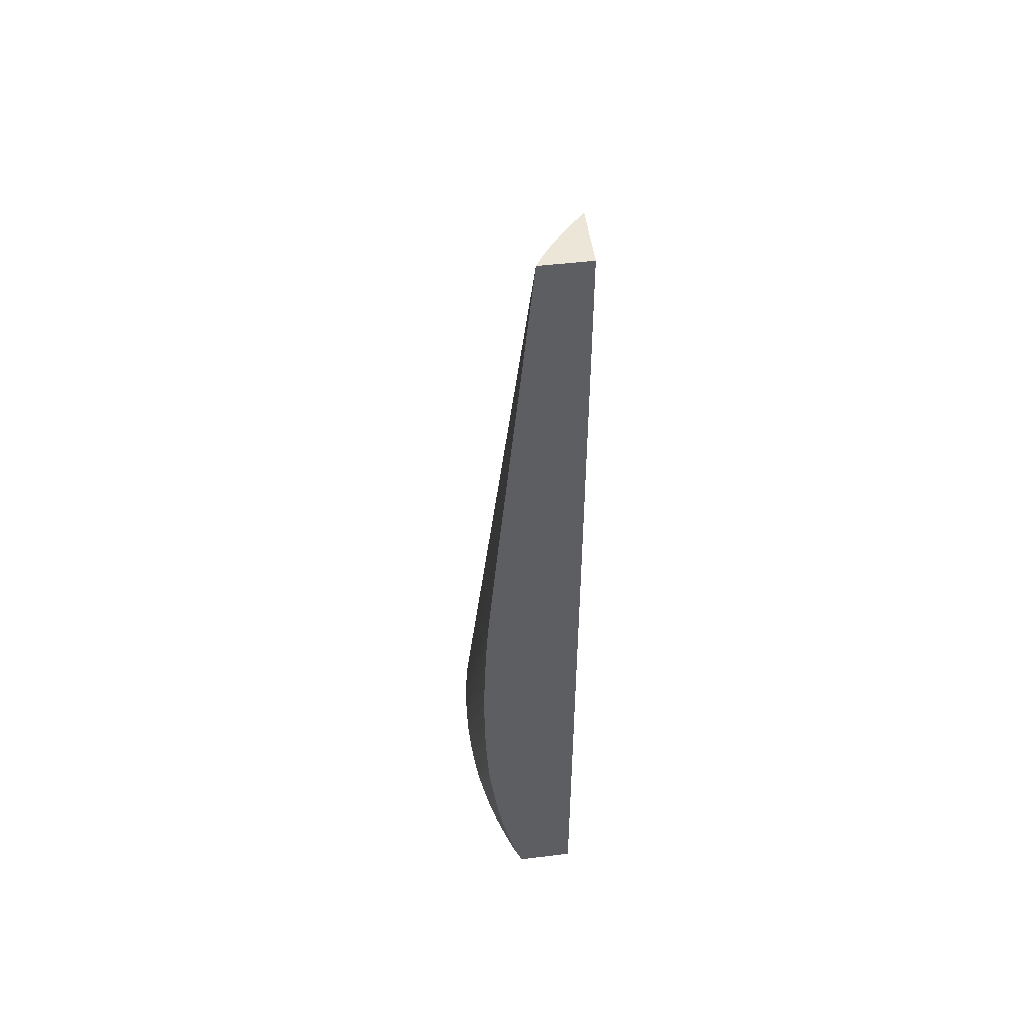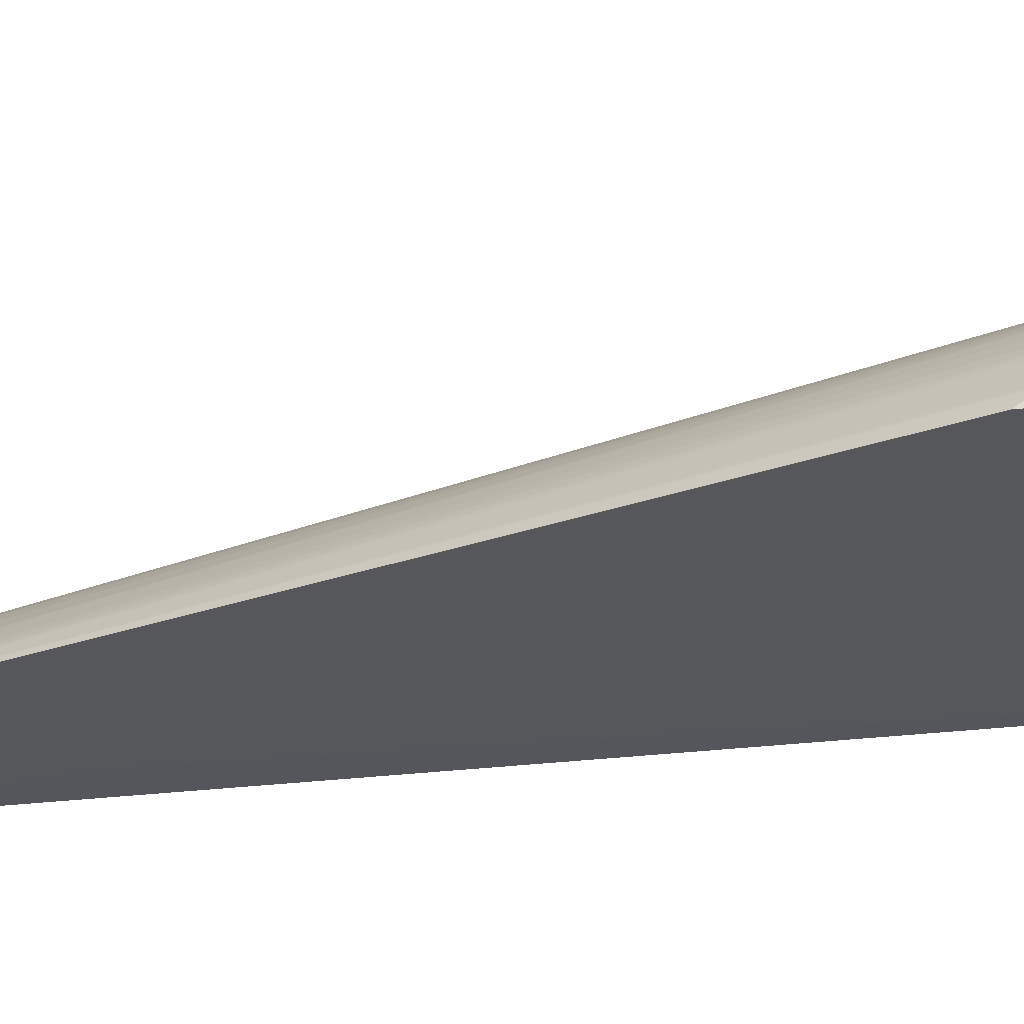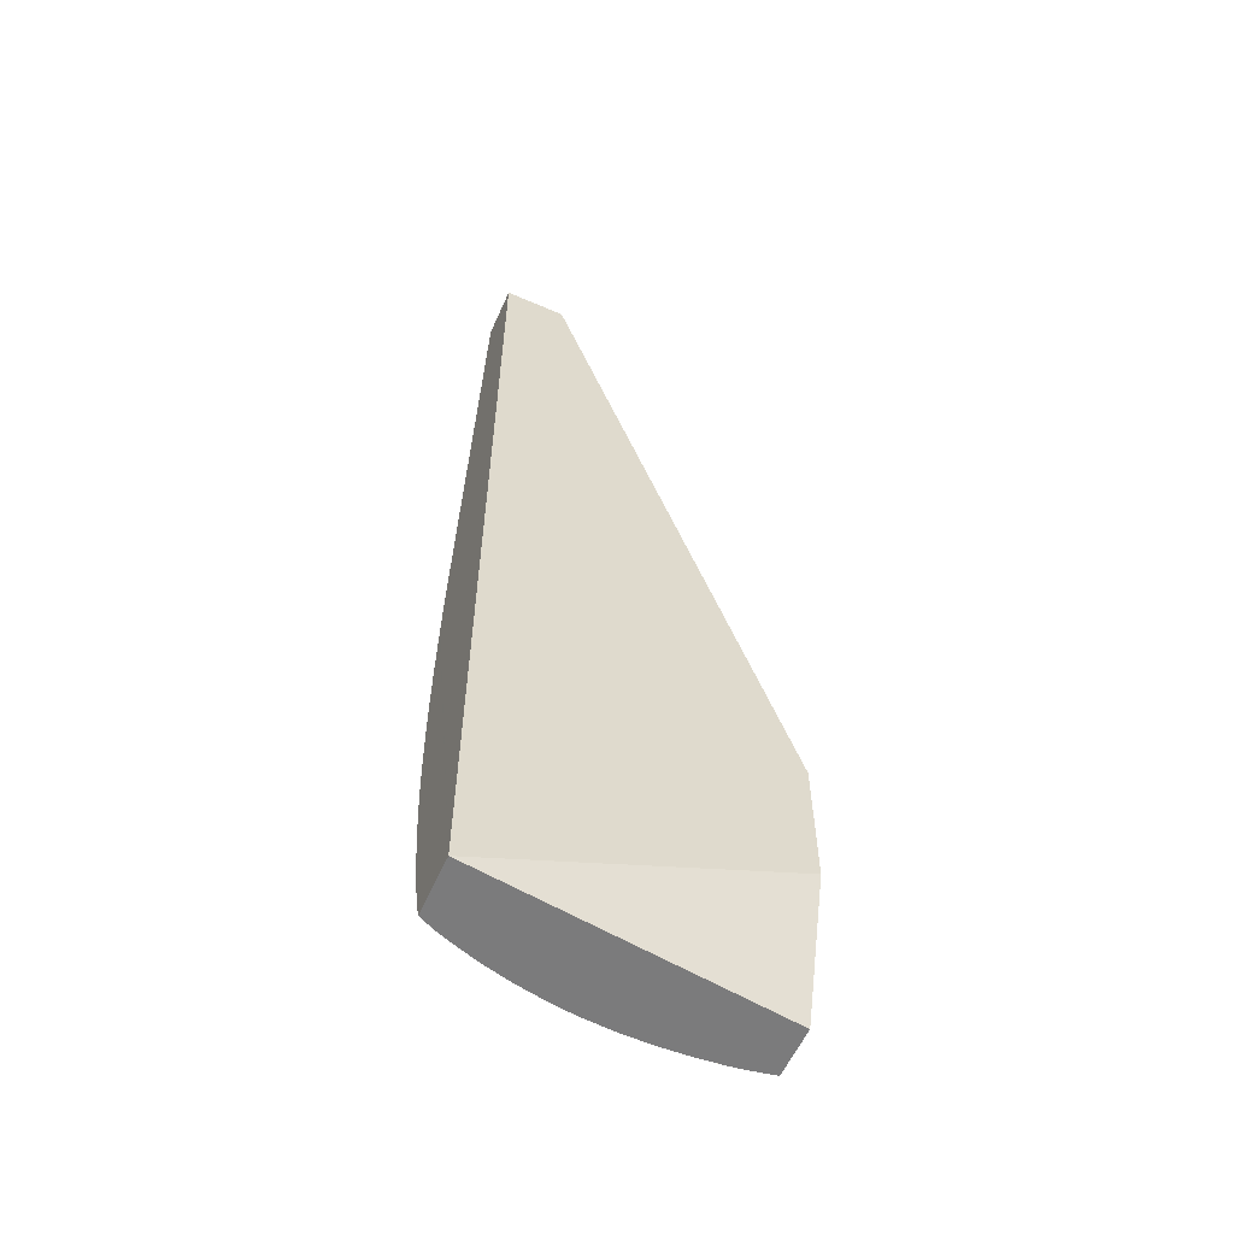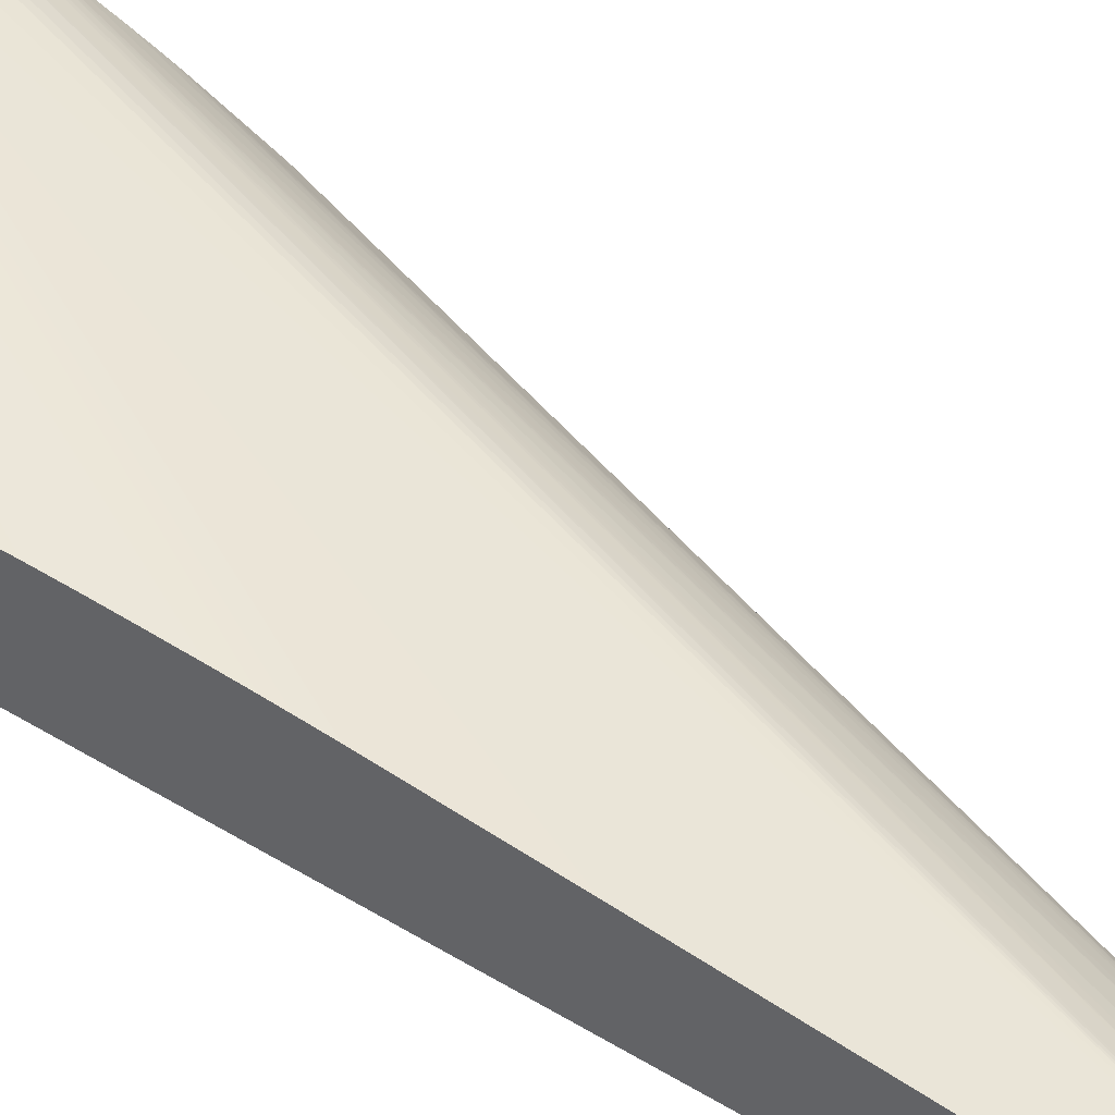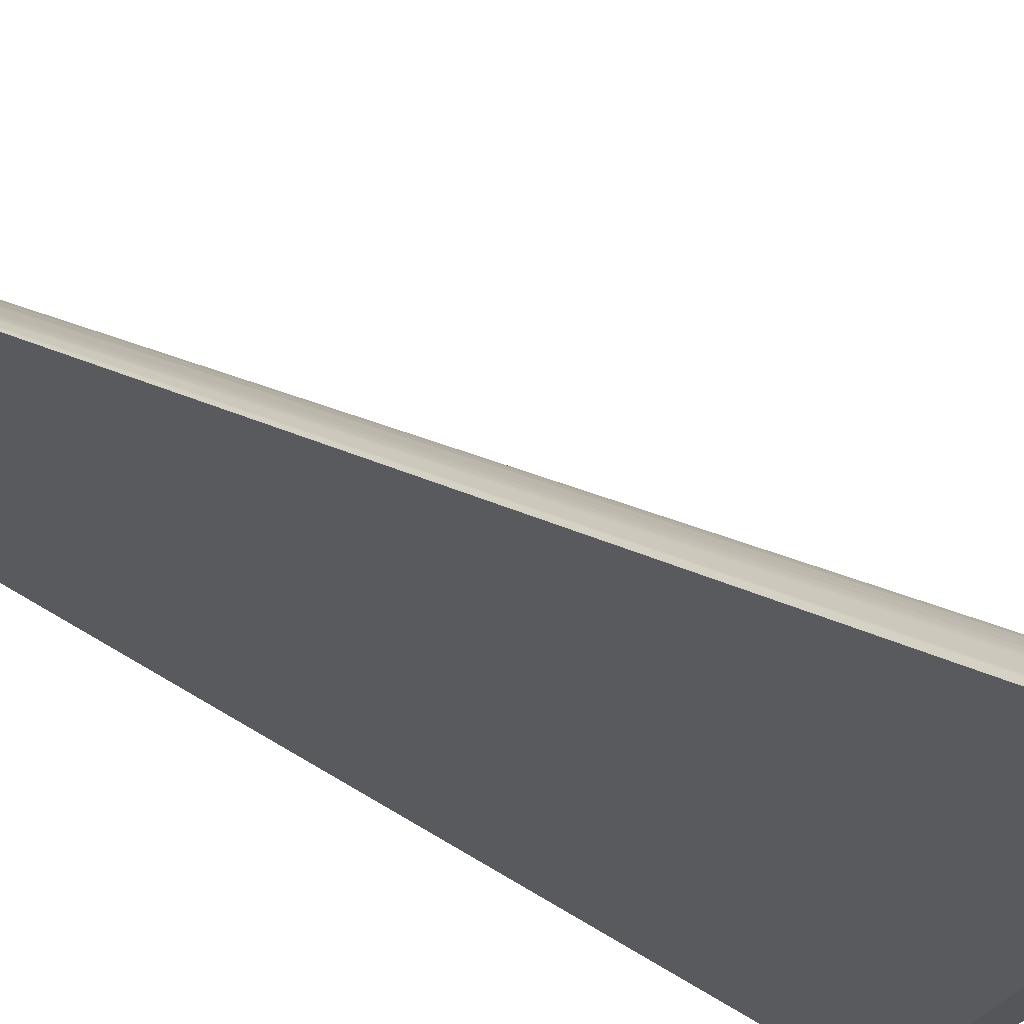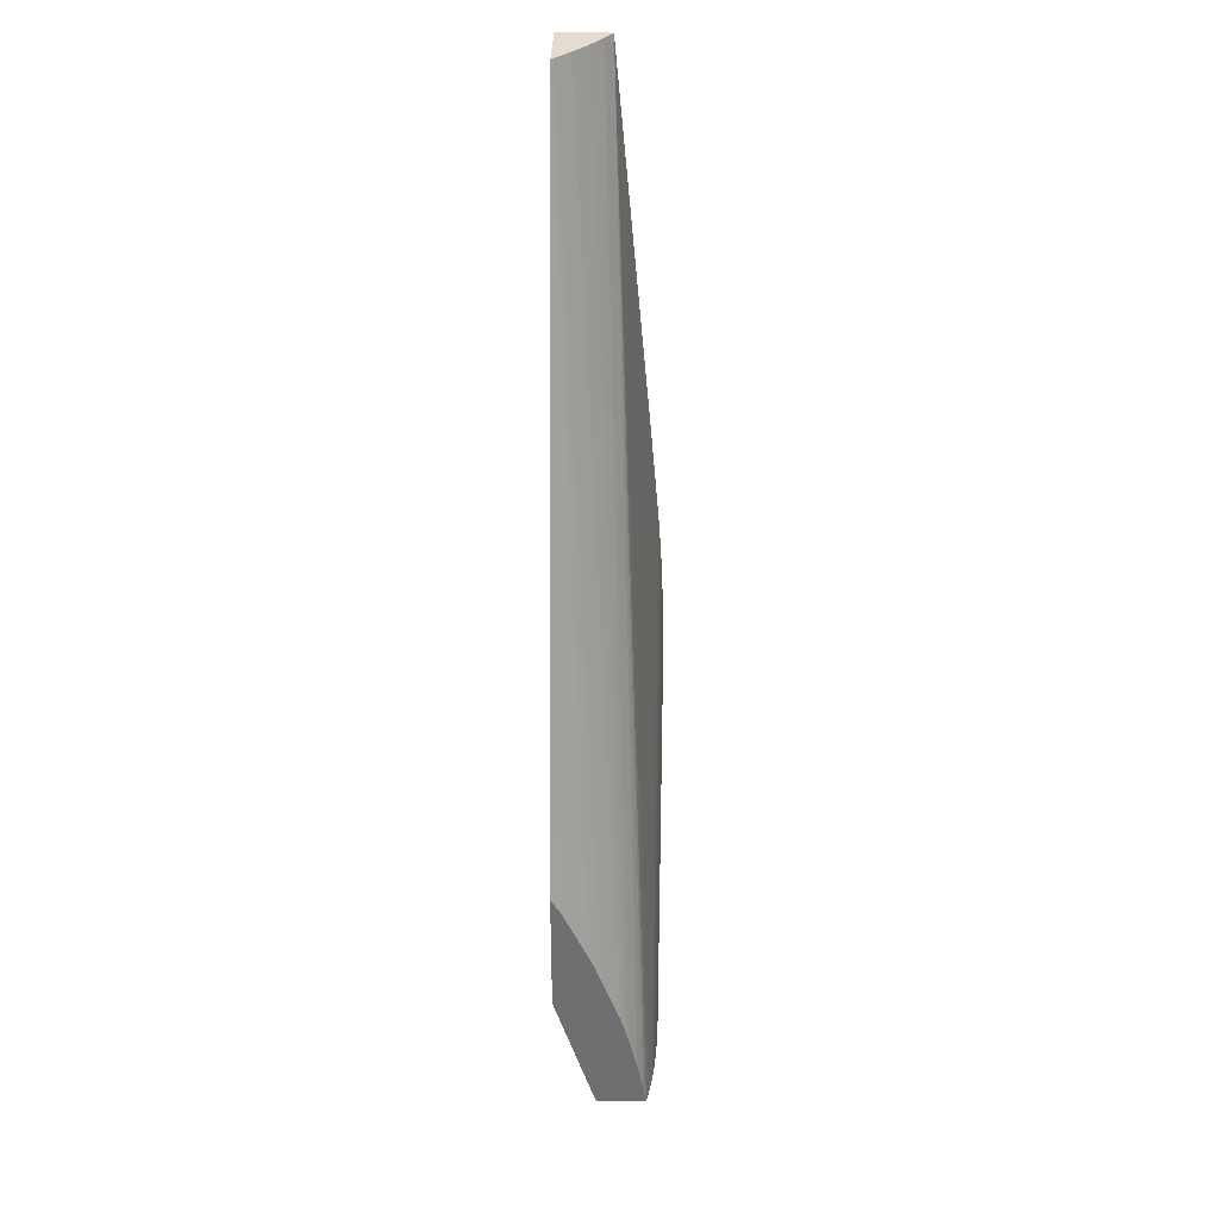
<metadata>
{"format":"obj","ext":"obj","renderer":"f3d","projection":"perspective","resolution":1024,"background":"white","views":[{"elev":49.5,"azim":82.4,"up":"+Y"},{"elev":-26.5,"azim":-79.0,"up":"+Z"},{"elev":-58.5,"azim":156.0,"up":"+Y"},{"elev":49.2,"azim":124.0,"up":"+Z"},{"elev":-31.2,"azim":-142.2,"up":"+Z"},{"elev":35.1,"azim":-88.5,"up":"+Y"}]}
</metadata>
<code>
v 0.8538 0.8984 0.1578
v 1.034 0.8984 0.1335
v 0.8538 0.8984 0.1879
v 0.8538 0.9787 0.1331
v 1.034 0.8984 0.1683
v 0.8553 0.9806 0.1331
v 0.8627 0.9907 0.1331
v 0.8693 1 0.1331
v 0.8846 1.024 0.1331
v 0.9029 1.054 0.1331
v 0.9063 1.059 0.1331
v 0.9092 1.064 0.1331
v 0.9161 1.076 0.1331
v 0.9216 1.086 0.1331
v 0.939 1.121 0.1331
v 0.945 1.133 0.1331
v 0.9514 1.146 0.1331
v 0.9515 1.146 0.1331
v 0.9562 1.156 0.1331
v 0.9594 1.163 0.1331
v 0.9614 1.168 0.1331
v 0.9716 1.193 0.1331
v 0.9866 1.232 0.1331
v 0.9905 1.243 0.1331
v 0.9928 1.25 0.1331
v 0.9947 1.256 0.1331
v 1.007 1.297 0.1331
v 1.01 1.31 0.1331
v 1.013 1.32 0.1331
v 1.014 1.324 0.1331
v 1.018 1.337 0.1331
v 1.018 1.339 0.1331
v 1.021 1.354 0.1331
v 1.024 1.367 0.1331
v 1.026 1.38 0.1331
v 1.031 1.403 0.1331
v 1.031 1.407 0.1331
v 1.032 1.41 0.1331
v 1.034 1.421 0.1331
v 0.8538 0.9104 0.186
v 0.8611 0.8984 0.1893
v 1.034 1.487 0.1635
v 0.8538 1.059 0.1331
v 1.031 0.8984 0.1695
v 1.034 0.9013 0.1692
v 1.034 1.487 0.1331
v 0.8538 0.9278 0.1825
v 0.8725 0.8984 0.1913
v 1.034 1.264 0.184
v 1.032 1.487 0.1627
v 0.8538 1.059 0.1332
v 0.9965 1.487 0.1331
v 1.025 0.8984 0.1725
v 1.034 0.9028 0.1698
v 0.8538 0.9473 0.1777
v 1.026 1.487 0.1586
v 0.8765 0.8984 0.1918
v 1.034 1.196 0.1899
v 0.8538 1.05 0.1386
v 0.9981 1.487 0.1348
v 0.8538 1.047 0.1398
v 0.8538 1.018 0.1532
v 0.8538 1.013 0.1553
v 0.8538 1.009 0.157
v 0.8538 0.9981 0.1611
v 1.024 0.8984 0.1727
v 1.025 0.8989 0.1726
v 1.034 0.9142 0.1732
v 0.8538 0.9528 0.1763
v 1.022 1.487 0.1558
v 0.8786 0.8984 0.1921
v 1.034 1.174 0.1915
v 1.034 1.183 0.1909
v 1.034 1.189 0.1904
v 1.003 1.487 0.1397
v 0.8538 0.9792 0.1679
v 1.029 0.9105 0.1742
v 1.017 0.8984 0.1756
v 1.034 0.9214 0.1751
v 0.8538 0.9601 0.1743
v 1.017 1.487 0.1519
v 0.8811 0.8984 0.1923
v 1.034 1.162 0.1921
v 1.007 1.487 0.1432
v 0.8538 0.9666 0.1723
v 1.032 0.9199 0.1754
v 1.02 0.9039 0.1761
v 1.015 0.8984 0.1764
v 1.034 0.9244 0.1759
v 0.8538 0.9622 0.1736
v 1.013 1.487 0.1482
v 0.894 0.8984 0.1934
v 1.034 1.159 0.1923
v 1.02 0.9199 0.1798
v 1.003 0.8984 0.1806
v 1.003 0.9025 0.1817
v 1.034 0.9329 0.1779
v 0.8981 0.8984 0.1936
v 1.034 1.125 0.1936
v 1.034 1.142 0.193
v 1.034 1.146 0.1929
v 1.034 0.951 0.1818
v 1.02 0.9373 0.1834
v 0.9984 0.8984 0.182
v 1.003 0.9199 0.1851
v 0.9114 0.8984 0.1941
v 1.034 1.108 0.194
v 1.034 0.9685 0.1849
v 1.02 0.9547 0.1863
v 0.9851 0.8984 0.1856
v 0.9851 0.9025 0.1864
v 1.003 0.9373 0.1878
v 0.9155 0.8984 0.1941
v 0.9155 0.9025 0.1941
v 1.034 1.09 0.1941
v 1.034 0.9859 0.1875
v 1.02 0.9721 0.1887
v 0.981 0.8984 0.1866
v 0.9837 0.9212 0.1894
v 1.002 0.9544 0.19
v 0.9288 0.8984 0.1938
v 0.9329 0.9199 0.1941
v 0.9851 1.007 0.1941
v 1.02 1.059 0.1941
v 1.034 1.073 0.1939
v 1.034 1.005 0.1898
v 1.009 0.9721 0.1909
v 1.02 0.9878 0.1905
v 0.9674 0.8984 0.1894
v 0.9885 0.9373 0.1905
v 0.9769 0.9278 0.1915
v 0.9728 0.9162 0.1908
v 0.9673 0.9024 0.19
v 0.996 0.96 0.1918
v 0.9332 0.8984 0.1935
v 0.9329 0.9025 0.1938
v 0.9503 0.9373 0.194
v 0.9851 0.9895 0.194
v 0.9677 0.9721 0.1941
v 1.003 1.024 0.1941
v 1.02 1.042 0.1939
v 1.034 1.055 0.1934
v 1.034 1.01 0.1903
v 1.03 1.014 0.1916
v 1.011 0.9809 0.1914
v 0.9638 0.8984 0.1901
v 0.9798 0.9373 0.1919
v 0.9612 0.9081 0.1918
v 1.014 0.9924 0.1919
v 0.9998 0.9721 0.1922
v 0.9858 0.9544 0.1924
v 0.9473 0.8984 0.1924
v 0.9503 0.9199 0.1935
v 0.9677 0.9547 0.1939
v 1.003 1.007 0.1938
v 1.02 1.024 0.1932
v 1.034 1.038 0.1925
v 1.034 1.018 0.1912
v 1.034 1.026 0.1918
v 1.032 1.024 0.192
v 0.9576 0.8984 0.1911
v 0.9673 0.9212 0.1921
v 0.9508 0.9024 0.1924
v 0.9492 0.8984 0.1923
v 1.02 1.008 0.1922
v 0.9851 0.9721 0.1935
v 1.004 0.9878 0.1926
v 0.9677 0.9373 0.1931
v 1.034 1.029 0.192
f 1 2 5
f 1 5 44
f 1 44 53
f 1 53 66
f 1 66 78
f 1 78 88
f 1 88 95
f 1 95 104
f 1 104 110
f 1 110 118
f 1 118 129
f 1 129 146
f 1 146 161
f 1 161 164
f 1 164 152
f 1 152 135
f 1 135 121
f 1 121 113
f 1 113 106
f 1 106 98
f 1 98 92
f 1 92 82
f 1 82 71
f 1 71 57
f 1 57 48
f 1 48 41
f 1 41 3
f 1 3 40
f 1 40 47
f 1 47 55
f 1 55 69
f 1 69 80
f 1 80 90
f 1 90 85
f 1 85 76
f 1 76 65
f 1 65 64
f 1 64 63
f 1 63 62
f 1 62 61
f 1 61 59
f 1 59 51
f 1 51 43
f 1 43 4
f 1 4 2
f 2 4 6
f 2 6 7
f 2 7 8
f 2 8 9
f 2 9 10
f 2 10 11
f 2 11 12
f 2 12 13
f 2 13 14
f 2 14 15
f 2 15 16
f 2 16 17
f 2 17 18
f 2 18 19
f 2 19 20
f 2 20 21
f 2 21 22
f 2 22 23
f 2 23 24
f 2 24 25
f 2 25 26
f 2 26 27
f 2 27 28
f 2 28 29
f 2 29 30
f 2 30 31
f 2 31 32
f 2 32 33
f 2 33 34
f 2 34 35
f 2 35 36
f 2 36 37
f 2 37 38
f 2 38 39
f 2 39 46
f 2 46 42
f 2 42 49
f 2 49 58
f 2 58 74
f 2 74 73
f 2 73 72
f 2 72 83
f 2 83 93
f 2 93 101
f 2 101 100
f 2 100 99
f 2 99 107
f 2 107 115
f 2 115 125
f 2 125 142
f 2 142 157
f 2 157 169
f 2 169 159
f 2 159 158
f 2 158 143
f 2 143 126
f 2 126 116
f 2 116 108
f 2 108 102
f 2 102 97
f 2 97 89
f 2 89 79
f 2 79 68
f 2 68 54
f 2 54 45
f 2 45 5
f 3 41 42
f 3 42 40
f 4 43 52
f 4 52 46
f 4 46 39
f 4 39 38
f 4 38 37
f 4 37 36
f 4 36 35
f 4 35 34
f 4 34 33
f 4 33 32
f 4 32 31
f 4 31 30
f 4 30 29
f 4 29 28
f 4 28 27
f 4 27 26
f 4 26 25
f 4 25 24
f 4 24 23
f 4 23 22
f 4 22 21
f 4 21 20
f 4 20 19
f 4 19 18
f 4 18 17
f 4 17 16
f 4 16 15
f 4 15 14
f 4 14 13
f 4 13 12
f 4 12 11
f 4 11 10
f 4 10 9
f 4 9 8
f 4 8 7
f 4 7 6
f 5 45 44
f 40 42 47
f 41 48 42
f 42 46 52
f 42 52 60
f 42 60 75
f 42 75 84
f 42 84 91
f 42 91 81
f 42 81 70
f 42 70 56
f 42 56 50
f 42 50 47
f 42 48 49
f 43 51 52
f 44 45 53
f 45 54 53
f 47 50 56
f 47 56 55
f 48 57 58
f 48 58 49
f 51 59 52
f 52 59 61
f 52 61 62
f 52 62 63
f 52 63 64
f 52 64 65
f 52 65 60
f 53 54 67
f 53 67 66
f 54 68 67
f 55 56 69
f 56 70 69
f 57 71 72
f 57 72 73
f 57 73 74
f 57 74 58
f 60 65 76
f 60 76 75
f 66 67 77
f 66 77 78
f 67 68 77
f 68 79 77
f 69 70 80
f 70 81 80
f 71 82 83
f 71 83 72
f 75 76 85
f 75 85 84
f 77 79 86
f 77 86 87
f 77 87 78
f 78 87 88
f 79 89 86
f 80 81 91
f 80 91 84
f 80 84 90
f 82 92 93
f 82 93 83
f 84 85 90
f 86 89 87
f 87 89 94
f 87 94 88
f 88 94 96
f 88 96 95
f 89 97 94
f 92 98 99
f 92 99 100
f 92 100 101
f 92 101 93
f 94 97 102
f 94 102 103
f 94 103 96
f 95 96 104
f 96 103 105
f 96 105 104
f 98 106 99
f 99 106 107
f 102 108 103
f 103 108 109
f 103 109 105
f 104 105 110
f 105 111 110
f 105 109 112
f 105 112 111
f 106 113 114
f 106 114 107
f 107 114 115
f 108 116 109
f 109 117 112
f 109 116 117
f 110 111 118
f 111 112 119
f 111 119 118
f 112 117 120
f 112 120 119
f 113 121 122
f 113 122 114
f 114 122 123
f 114 123 115
f 115 123 124
f 115 124 125
f 116 126 117
f 117 127 120
f 117 126 128
f 117 128 127
f 118 119 129
f 119 120 130
f 119 130 131
f 119 131 132
f 119 132 133
f 119 133 129
f 120 131 130
f 120 127 134
f 120 134 131
f 121 135 136
f 121 136 122
f 122 136 137
f 122 137 138
f 122 138 139
f 122 139 124
f 122 124 123
f 124 139 140
f 124 140 125
f 125 140 141
f 125 141 142
f 126 143 144
f 126 144 128
f 127 128 145
f 127 145 134
f 128 144 145
f 129 133 146
f 131 134 147
f 131 147 148
f 131 148 133
f 131 133 132
f 133 148 146
f 134 145 149
f 134 149 150
f 134 150 151
f 134 151 147
f 135 152 153
f 135 153 136
f 136 153 154
f 136 154 137
f 137 154 138
f 138 155 140
f 138 140 139
f 138 154 155
f 140 155 141
f 141 155 142
f 142 155 156
f 142 156 157
f 143 158 144
f 144 158 159
f 144 159 160
f 144 160 149
f 144 149 145
f 146 148 161
f 147 151 162
f 147 162 148
f 148 163 164
f 148 164 161
f 148 162 163
f 149 160 165
f 149 165 150
f 150 166 151
f 150 165 167
f 150 167 166
f 151 168 162
f 151 166 168
f 152 164 163
f 152 163 153
f 153 163 168
f 153 168 166
f 153 166 154
f 154 166 155
f 155 166 156
f 156 166 167
f 156 167 165
f 156 165 160
f 156 160 157
f 157 160 169
f 159 169 160
f 162 168 163

</code>
